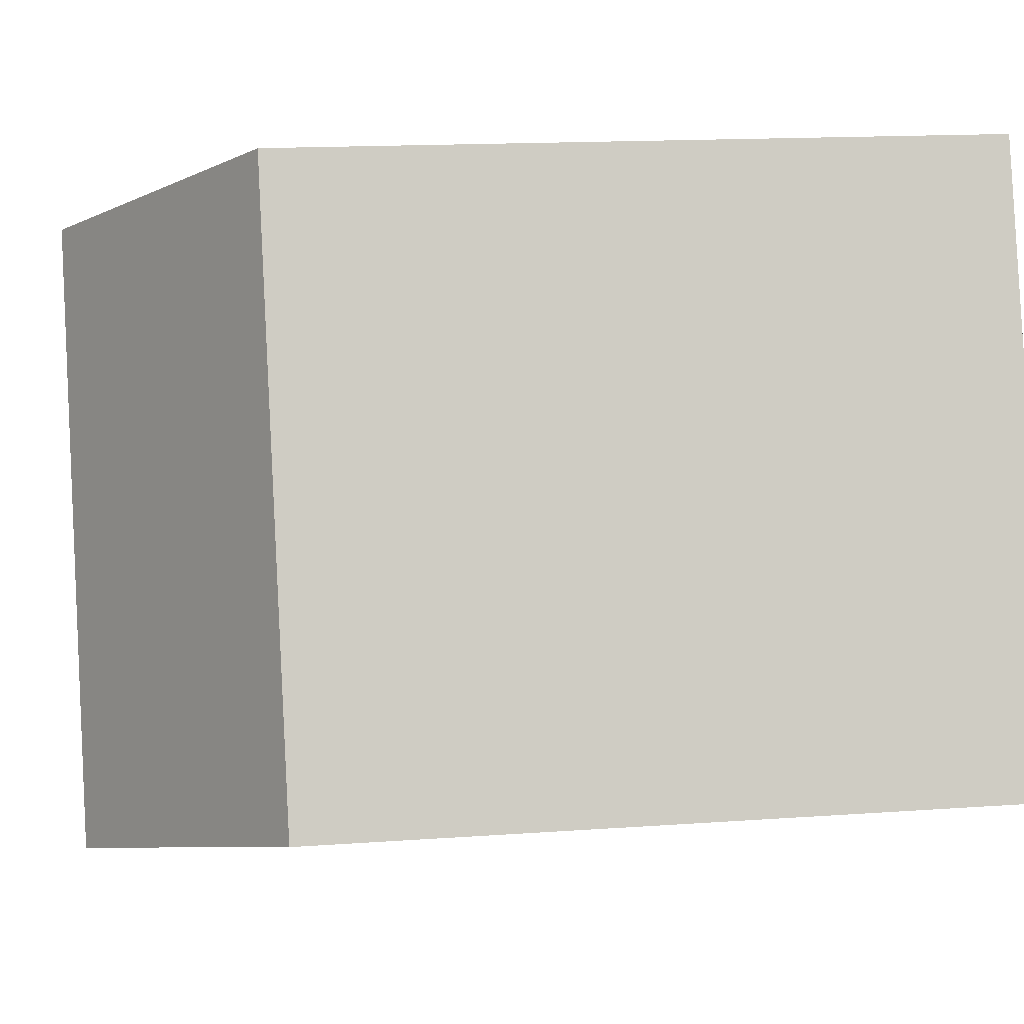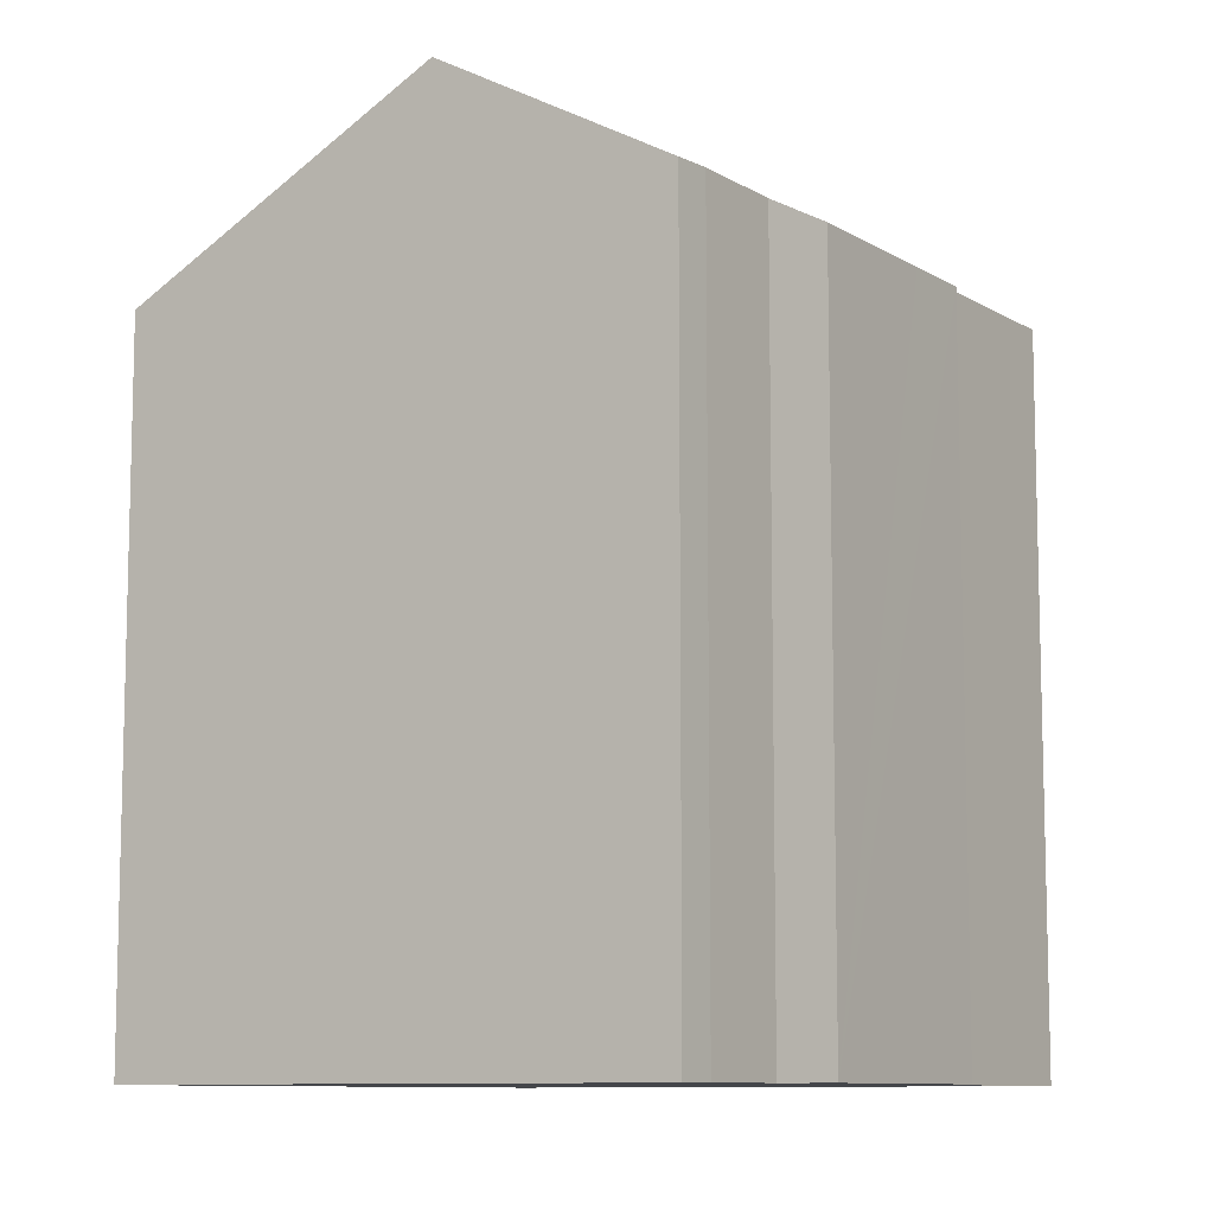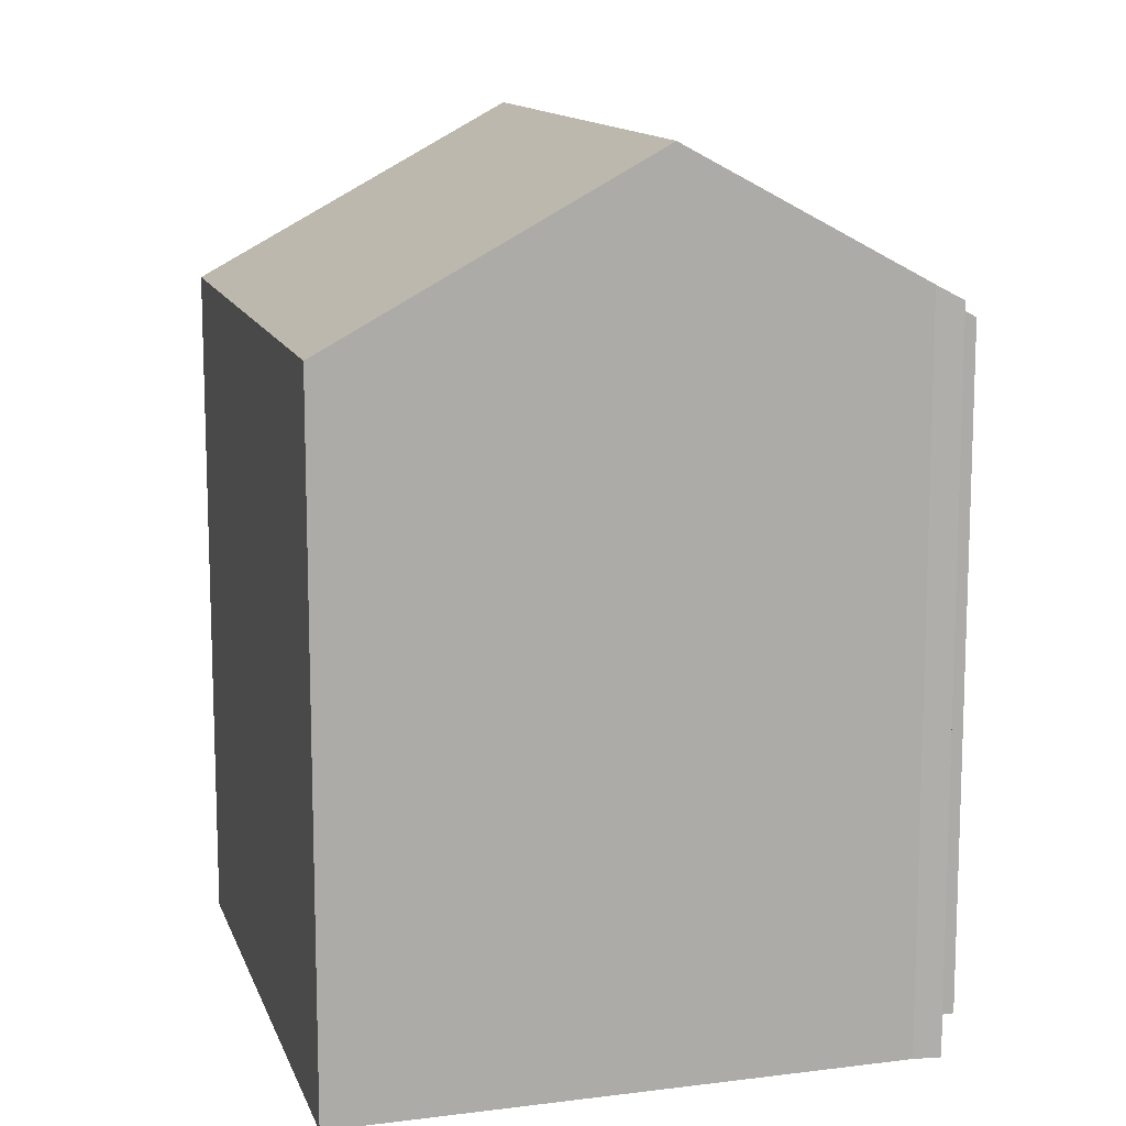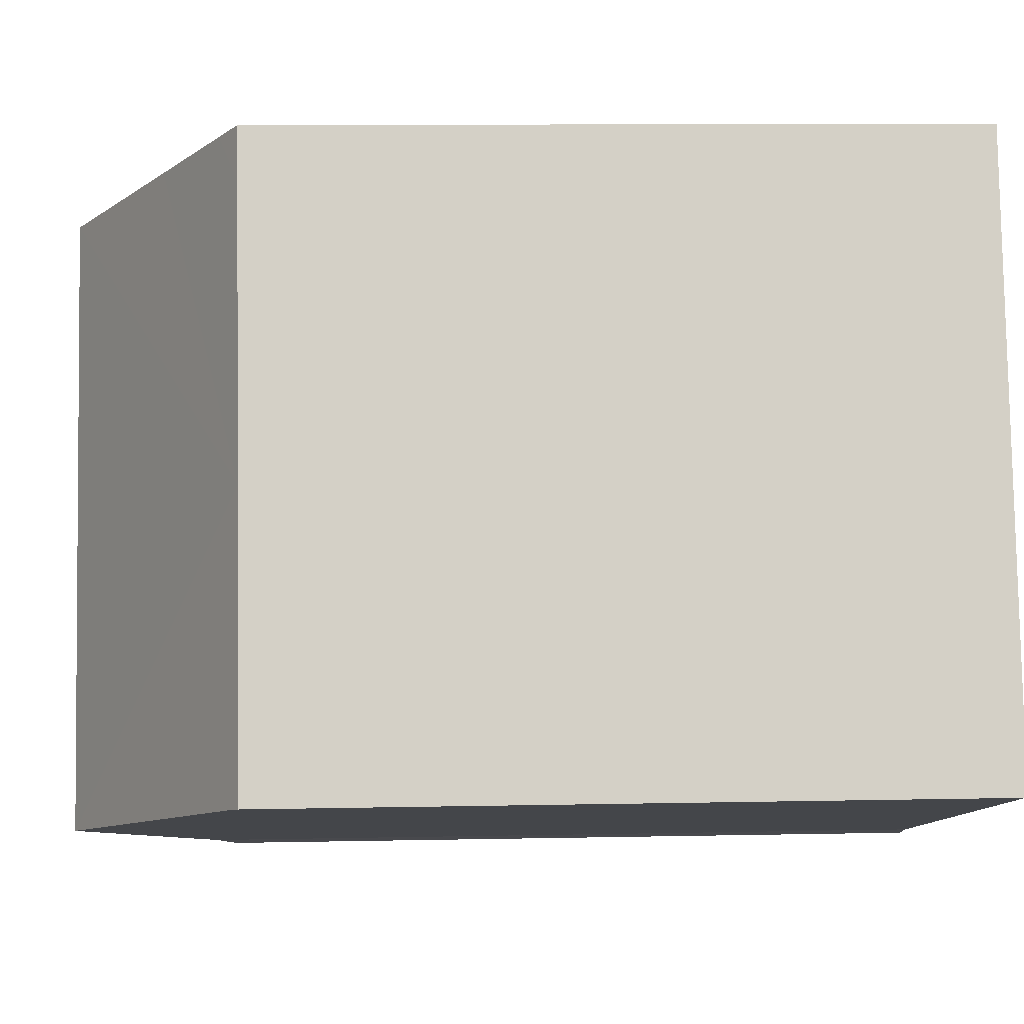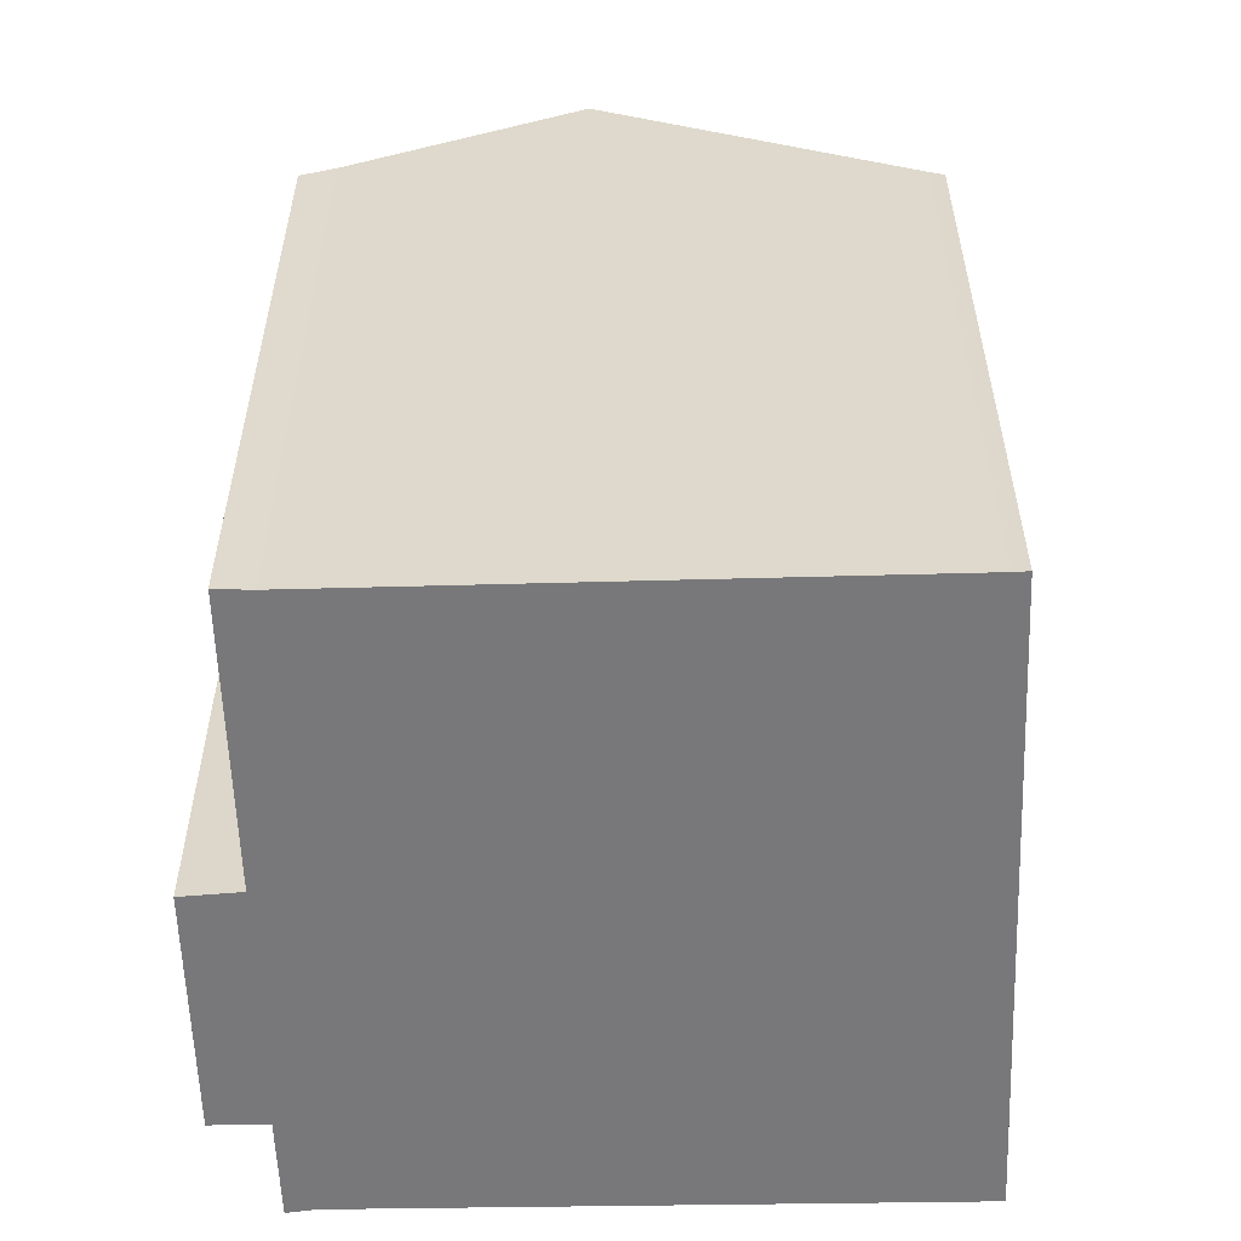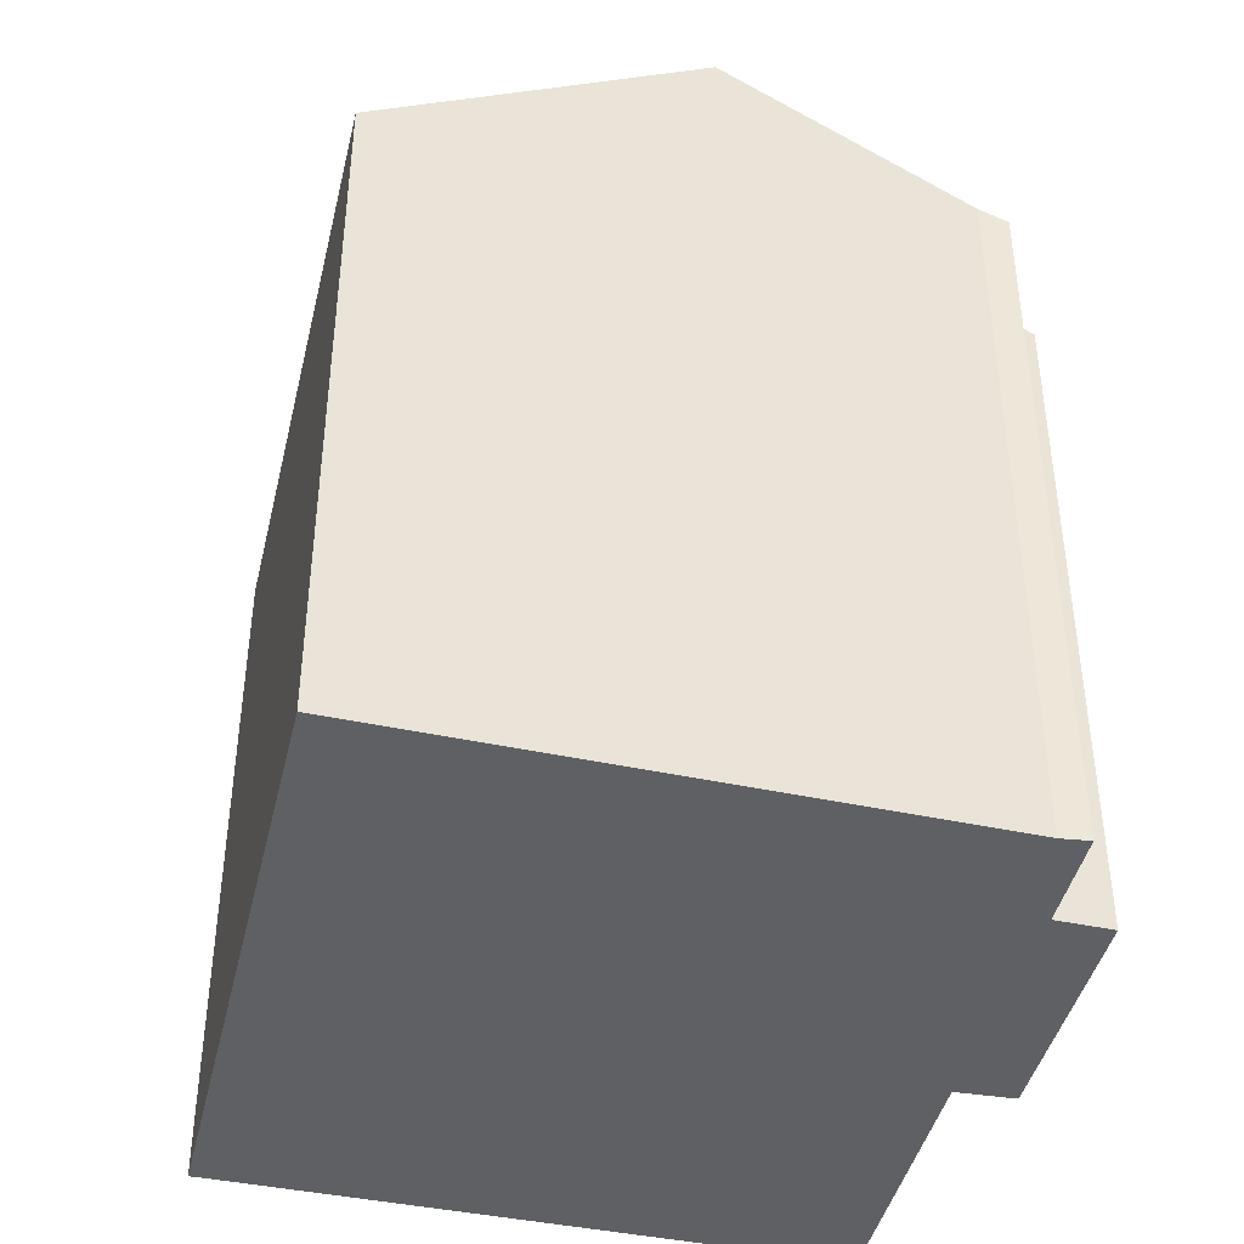
<metadata>
{"format":"obj","ext":"obj","renderer":"f3d","projection":"perspective","resolution":1024,"background":"white","views":[{"elev":14.5,"azim":-99.1,"up":"+Z"},{"elev":-9.5,"azim":52.6,"up":"+Y"},{"elev":12.7,"azim":3.9,"up":"+Y"},{"elev":10.2,"azim":-93.0,"up":"+Z"},{"elev":-57.5,"azim":-158.7,"up":"+Y"},{"elev":-43.2,"azim":6.0,"up":"+Y"}]}
</metadata>
<code>
v  13.5 18.98 -4.826
v  16.66 18.49 1.485
v  14.32 18.51 -5.169
v  7.882 22.19 -2.812
v  13 22.19 11.92
v  18.05 17.71 1.081
v  18.7 17.71 2.884
v  18.75 18.44 7.213
v  19.6 17.95 6.9
v  20.06 17.69 6.729
v  18.87 18.82 9.741
v  19.56 18.45 9.584
v  5.975 18.16 14.53
v  4.713 17.69 13.56
v  5.155 17.69 14.84
v  8.594 19.66 13.56
v  2.397 17.69 6.9
v  0.943 17.69 2.714
v  0.369 17.9 -0.12
v  0 17.69 1.083e-15
v  0.758 18.12 -0.26
v  5.155 -9.085e-16 14.84
v  5.975 -8.899e-16 14.53
v  18.87 -5.965e-16 9.741
v  13 -7.3e-16 11.92
v  8.594 -8.302e-16 13.56
v  19.56 -5.869e-16 9.584
v  18.75 -4.417e-16 7.213
v  20.06 -4.12e-16 6.729
v  19.6 -4.225e-16 6.9
v  18.05 -6.619e-17 1.081
v  18.7 -1.766e-16 2.884
v  14.32 3.165e-16 -5.169
v  16.66 -9.093e-17 1.485
v  7.882 1.722e-16 -2.812
v  0.369 7.348e-18 -0.12
v  0.758 1.592e-17 -0.26
v  0 0 0
v  13.5 2.955e-16 -4.826
v  4.713 -8.306e-16 13.56
v  0.943 -1.662e-16 2.714
v  2.397 -4.225e-16 6.9
g defaultobject
f 1 2 3
f 2 1 4
f 2 4 5
f 2 5 6
f 6 5 7
f 7 5 8
f 7 8 9
f 7 9 10
f 8 5 11
f 12 8 11
f 13 14 15
f 14 13 16
f 14 16 17
f 17 16 5
f 17 5 4
f 17 4 18
f 18 4 19
f 18 19 20
f 19 4 21
f 16 11 5
f 11 16 13
f 11 13 15
f 11 15 22
f 11 22 23
f 11 23 24
f 24 23 25
f 25 23 26
f 24 12 11
f 12 24 27
f 28 9 8
f 9 28 10
f 10 28 29
f 29 28 30
f 27 8 12
f 8 27 28
f 29 7 10
f 7 29 6
f 6 29 31
f 31 29 32
f 2 33 3
f 33 2 34
f 6 34 2
f 34 6 31
f 35 4 1
f 4 35 21
f 21 35 19
f 19 35 36
f 36 35 37
f 36 20 19
f 20 36 38
f 3 39 1
f 39 3 33
f 35 1 39
f 38 18 20
f 18 38 17
f 17 38 14
f 14 38 15
f 15 38 40
f 15 40 22
f 40 38 41
f 40 41 42
f 32 30 28
f 30 32 29
f 36 41 38
f 41 36 37
f 41 37 35
f 41 35 42
f 42 35 40
f 40 35 39
f 40 39 22
f 22 39 23
f 23 39 26
f 26 39 33
f 26 33 34
f 26 34 25
f 25 34 31
f 25 31 24
f 24 31 28
f 28 31 32
f 24 28 27

</code>
